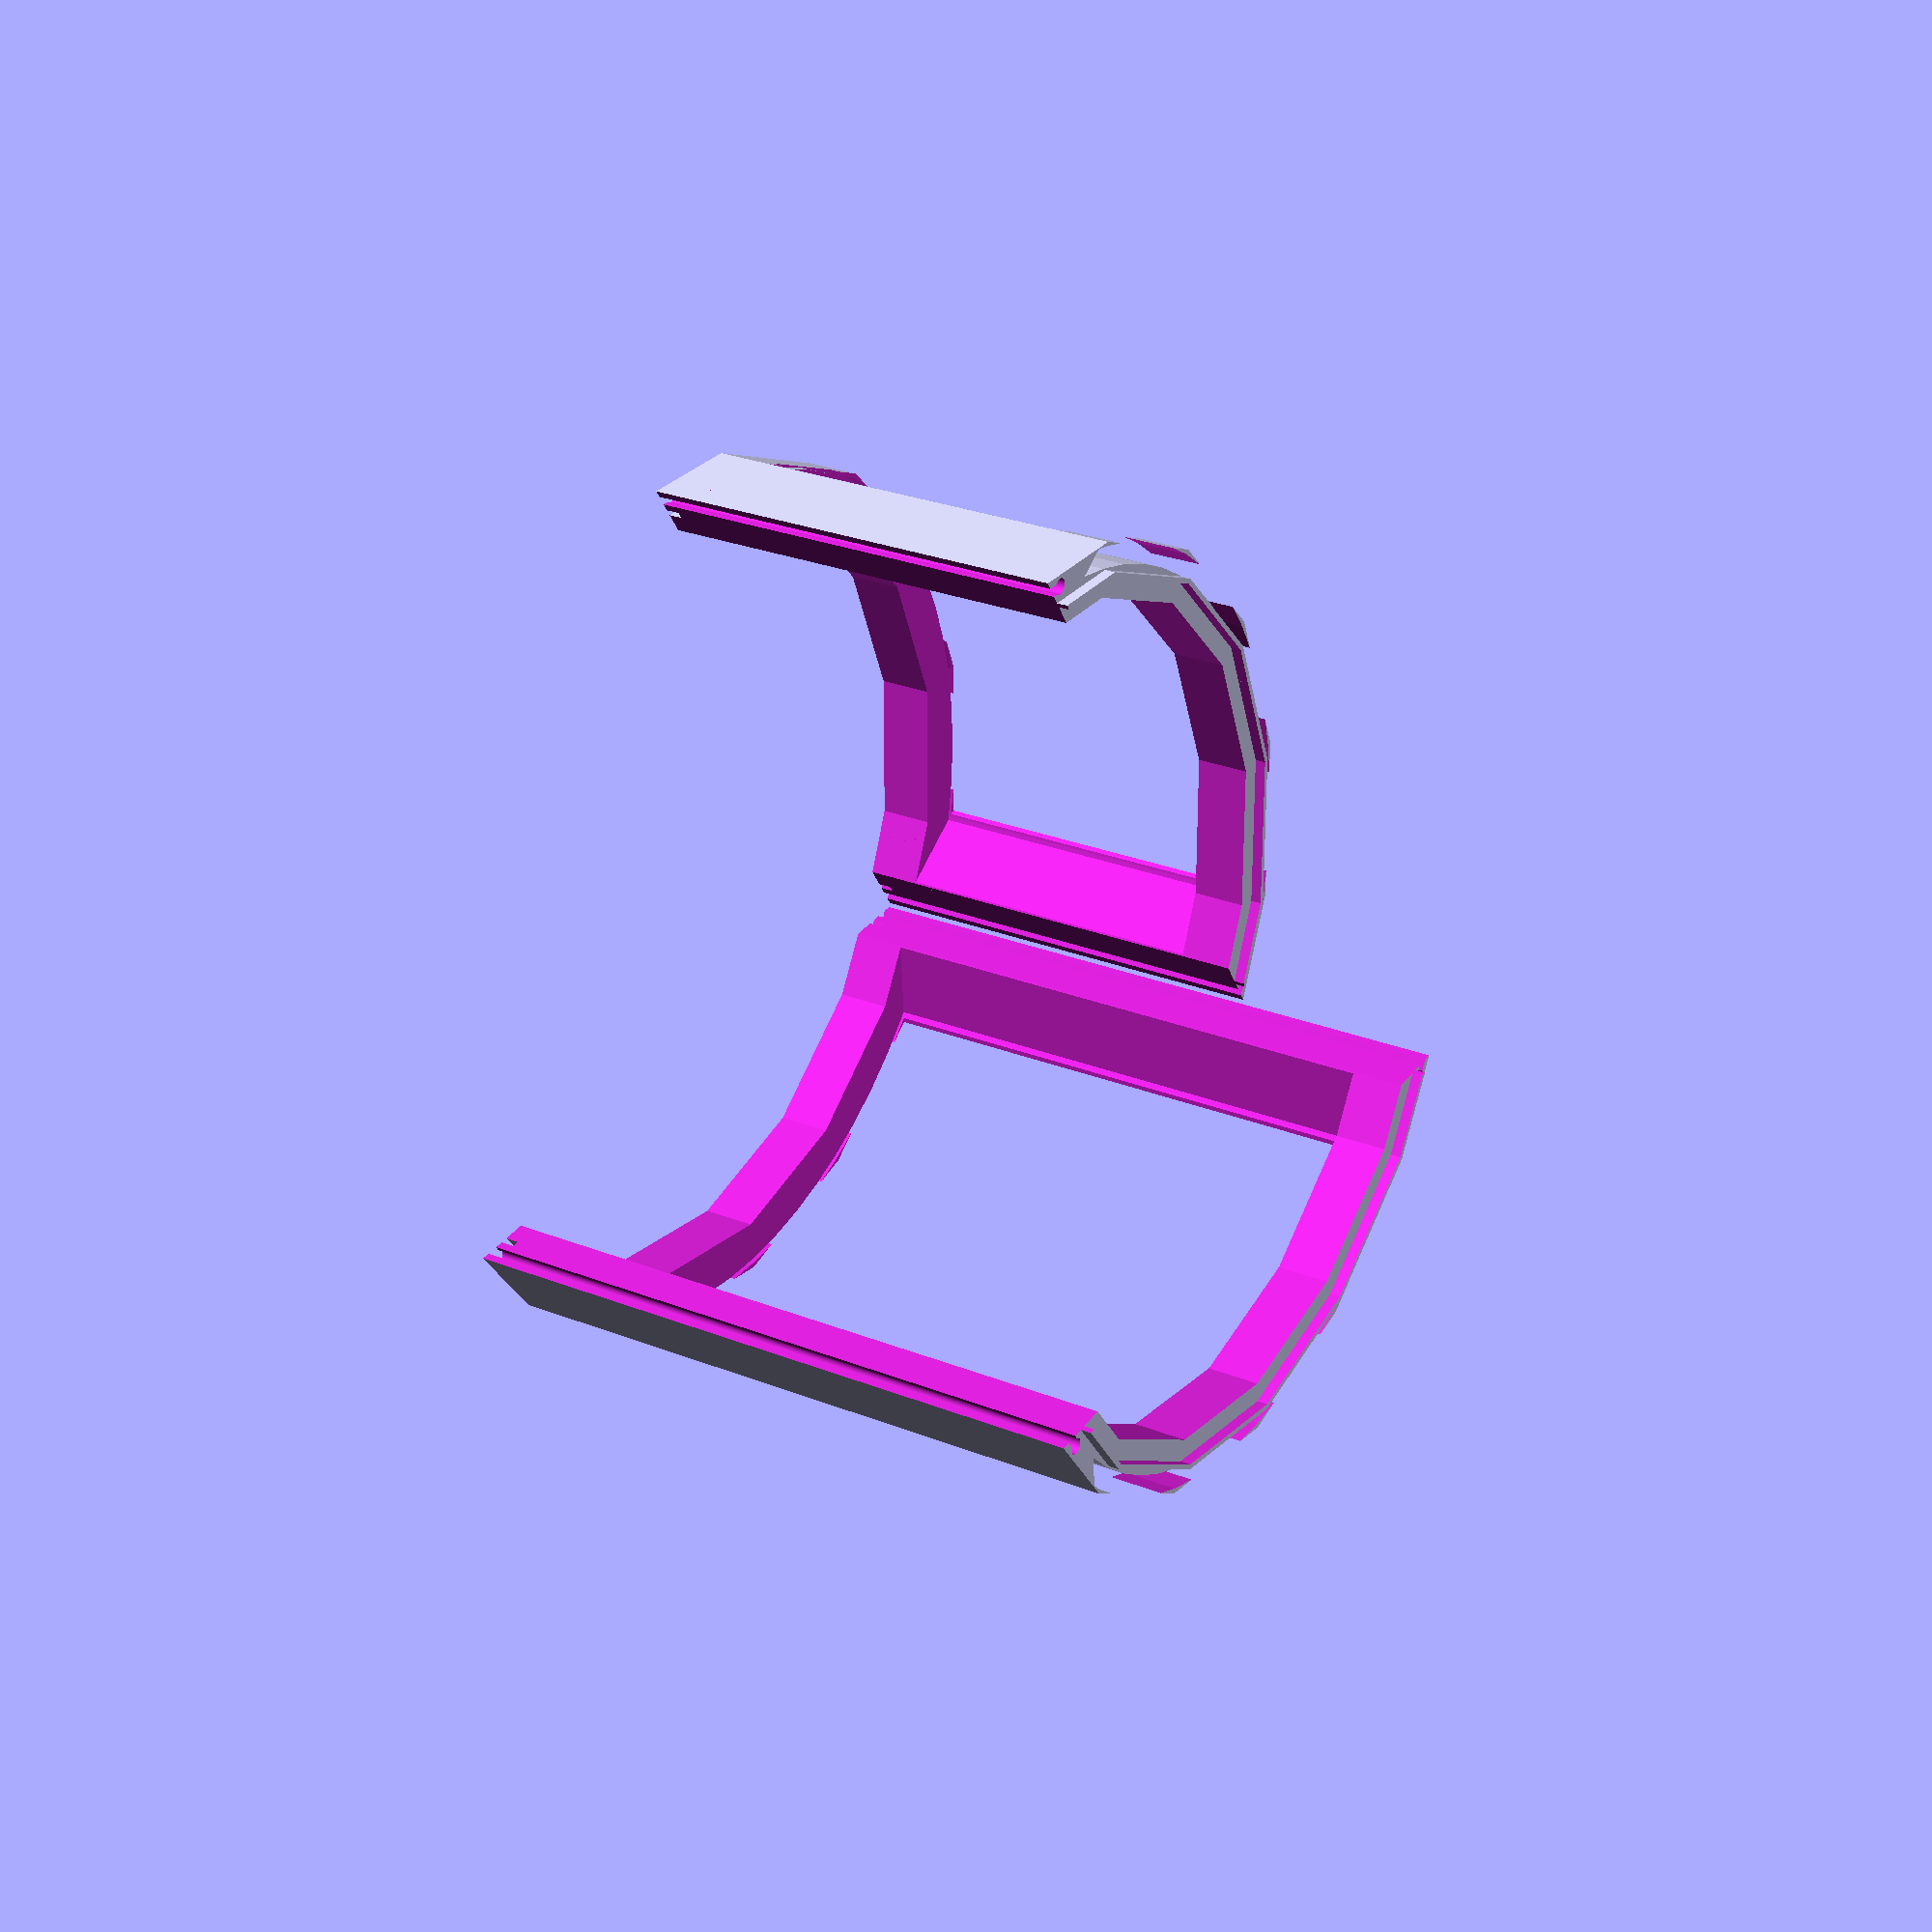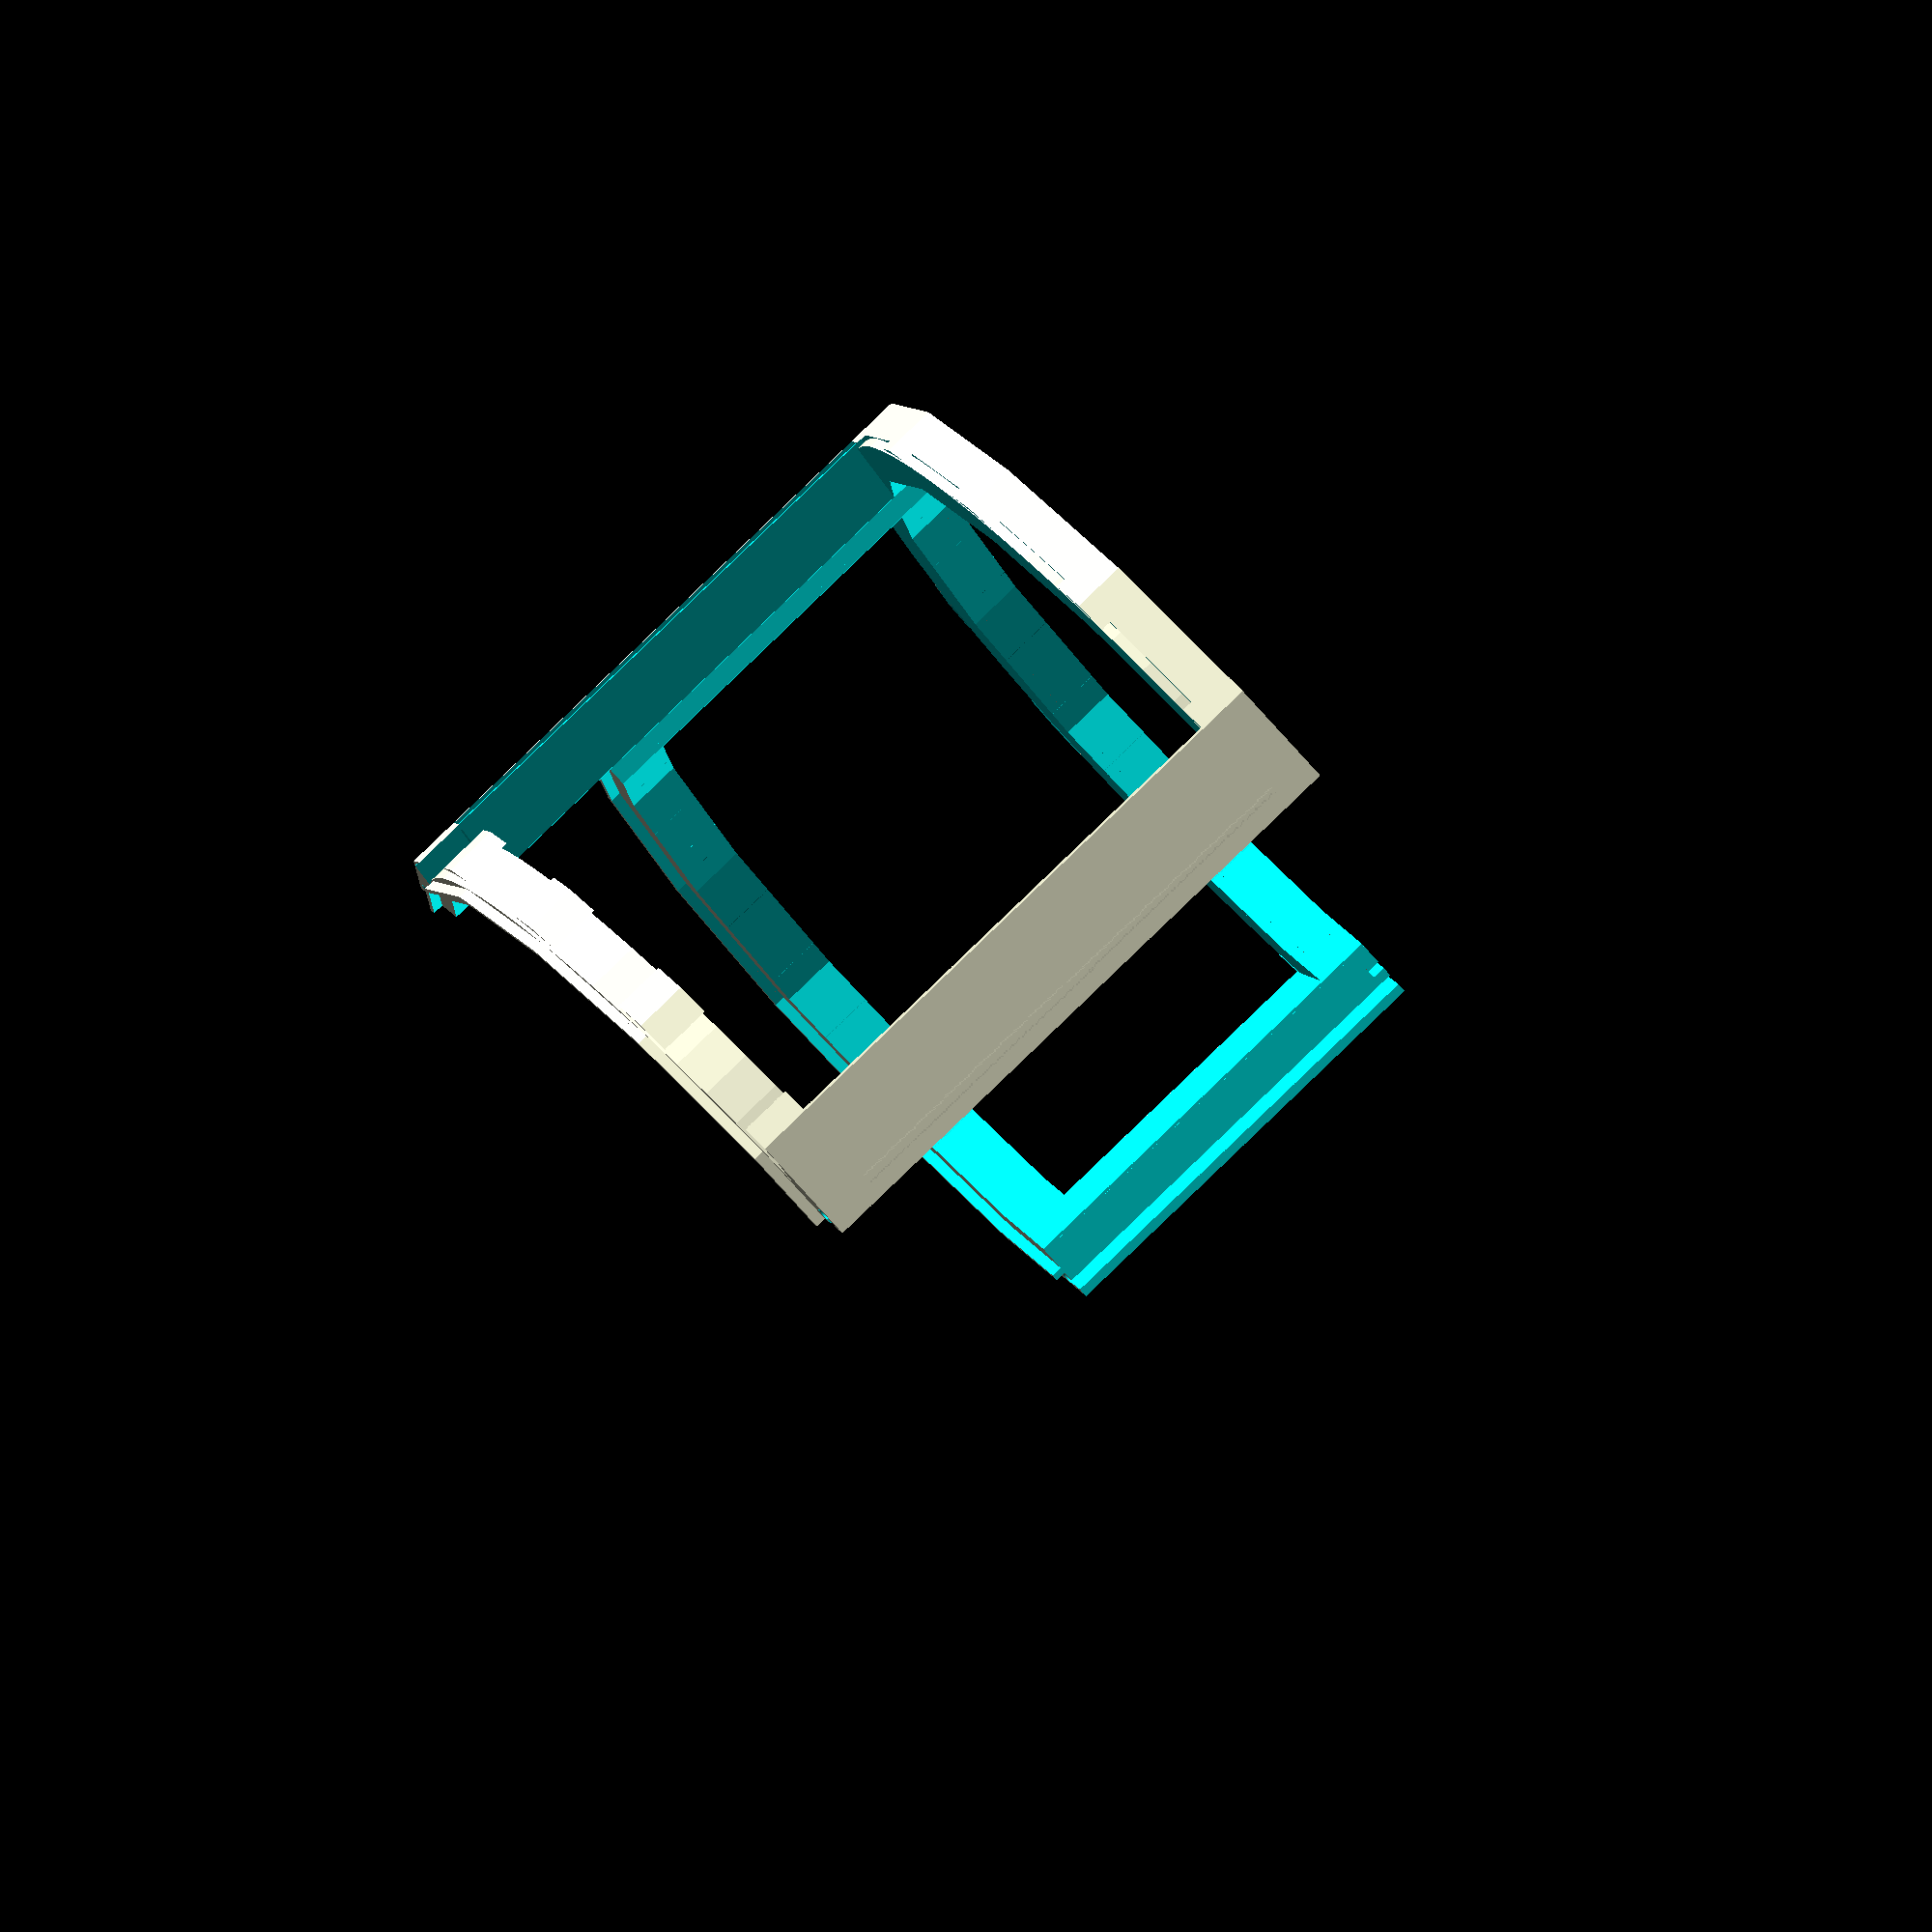
<openscad>
$fn=64;
union(){translate(v = [0, 0, 10])
rotate(a = [0, 0, -120])
difference(){union(){difference(){cylinder(h = 80.000, r = 82.500, $fn = 16);
translate(v = [0, 0, -0.010])
cylinder(h = 80.020, ifn = 16, r = 72.500, $fn = 16);
}
translate(v = [0, 0, 80.000])
difference(){cylinder(h = 2, r = 77.500, $fn = 16);
translate(v = [0, 0, -0.010])
cylinder(h = 2.020, ifn = 16, r = 76.500, $fn = 16);
}
}
translate(v = [0, 0, -0.010])
difference(){cylinder(h = 2.500, r = 77.625, $fn = 16);
translate(v = [0, 0, -0.010])
cylinder(h = 2.520, ifn = 16, r = 76.375, $fn = 16);
}
translate(v = [0, 0.250, -0.500])
linear_extrude(height = 83.000){translate(v = [-82.500, 0])
polygon(points = [[0, 0], [82.500, 0.000], [0, 47.631], [0, 0]]);
}
translate(v = [0, 0.250, -0.500])
linear_extrude(height = 83.000){translate(v = [82.500, 0])
mirror(v = [1, 0])
polygon(points = [[0, 0], [82.500, 0.000], [0, 47.631], [0, 0]]);
}
translate(v = [0, -1, 69.500])
intersection(){translate(v = [-60.000, 0])
cube(size = [120, 165, 11]);
difference(){cylinder(h = 11, r = 82.500);
translate(v = [0, 0, -0.010])
cylinder(h = 11.020, r = 78.500);
}
}
translate(v = [0, -1, 8])
intersection(){translate(v = [-60.000, 0])
cube(size = [120, 165, 62.000]);
difference(){cylinder(h = 62.000, r = 82.500);
translate(v = [0, 0, -0.010])
cylinder(h = 62.020, r = 81.500);
}
}
translate(v = [0, 0, 10])
translate(v = [-58.000, 0])
cube(size = [116, 116, 60.000]);
translate(v = [67.282, 40.667, -0.500])
rotate(a = [0, 0, -60])
union(){translate(v = [-2.000, -1.000])
cube(size = [4.000, 2, 81.000]);
translate(v = [-3.000, 0])
cylinder(h = 81.000, r = 1.500);
}
mirror(v = [1, 0])
translate(v = [67.282, 40.667, -0.500])
rotate(a = [0, 0, -60])
union(){translate(v = [-2.000, -1.000])
cube(size = [4.000, 2, 81.000]);
translate(v = [-3.000, 0])
cylinder(h = 81.000, r = 1.500);
}
translate(v = [0, -41.607, -0.500])
translate(v = [-83.500, -82.500])
cube(size = [167, 165, 83.000]);
}
translate(v = [0, 0, 10])
rotate(a = [0, 0, 120])
difference(){union(){difference(){cylinder(h = 120.000, r = 82.500, $fn = 16);
translate(v = [0, 0, -0.010])
cylinder(h = 120.020, ifn = 16, r = 72.500, $fn = 16);
}
translate(v = [0, 0, 120.000])
difference(){cylinder(h = 2, r = 77.500, $fn = 16);
translate(v = [0, 0, -0.010])
cylinder(h = 2.020, ifn = 16, r = 76.500, $fn = 16);
}
}
translate(v = [0, 0, -0.010])
difference(){cylinder(h = 2.500, r = 77.625, $fn = 16);
translate(v = [0, 0, -0.010])
cylinder(h = 2.520, ifn = 16, r = 76.375, $fn = 16);
}
translate(v = [0, 0.250, -0.500])
linear_extrude(height = 123.000){translate(v = [-82.500, 0])
polygon(points = [[0, 0], [82.500, 0.000], [0, 47.631], [0, 0]]);
}
translate(v = [0, 0.250, -0.500])
linear_extrude(height = 123.000){translate(v = [82.500, 0])
mirror(v = [1, 0])
polygon(points = [[0, 0], [82.500, 0.000], [0, 47.631], [0, 0]]);
}
translate(v = [0, -1, 109.500])
intersection(){translate(v = [-60.000, 0])
cube(size = [120, 165, 11]);
difference(){cylinder(h = 11, r = 82.500);
translate(v = [0, 0, -0.010])
cylinder(h = 11.020, r = 78.500);
}
}
translate(v = [0, -1, 8])
intersection(){translate(v = [-60.000, 0])
cube(size = [120, 165, 102.000]);
difference(){cylinder(h = 102.000, r = 82.500);
translate(v = [0, 0, -0.010])
cylinder(h = 102.020, r = 81.500);
}
}
translate(v = [0, 0, 10])
translate(v = [-58.000, 0])
cube(size = [116, 116, 100.000]);
translate(v = [67.282, 40.667, -0.500])
rotate(a = [0, 0, -60])
union(){translate(v = [-2.000, -1.000])
cube(size = [4.000, 2, 121.000]);
translate(v = [-3.000, 0])
cylinder(h = 121.000, r = 1.500);
}
mirror(v = [1, 0])
translate(v = [67.282, 40.667, -0.500])
rotate(a = [0, 0, -60])
union(){translate(v = [-2.000, -1.000])
cube(size = [4.000, 2, 121.000]);
translate(v = [-3.000, 0])
cylinder(h = 121.000, r = 1.500);
}
translate(v = [0, -41.607, -0.500])
translate(v = [-83.500, -82.500])
cube(size = [167, 165, 123.000]);
}
}

</openscad>
<views>
elev=332.0 azim=296.3 roll=300.7 proj=p view=solid
elev=279.7 azim=81.1 roll=45.8 proj=o view=wireframe
</views>
